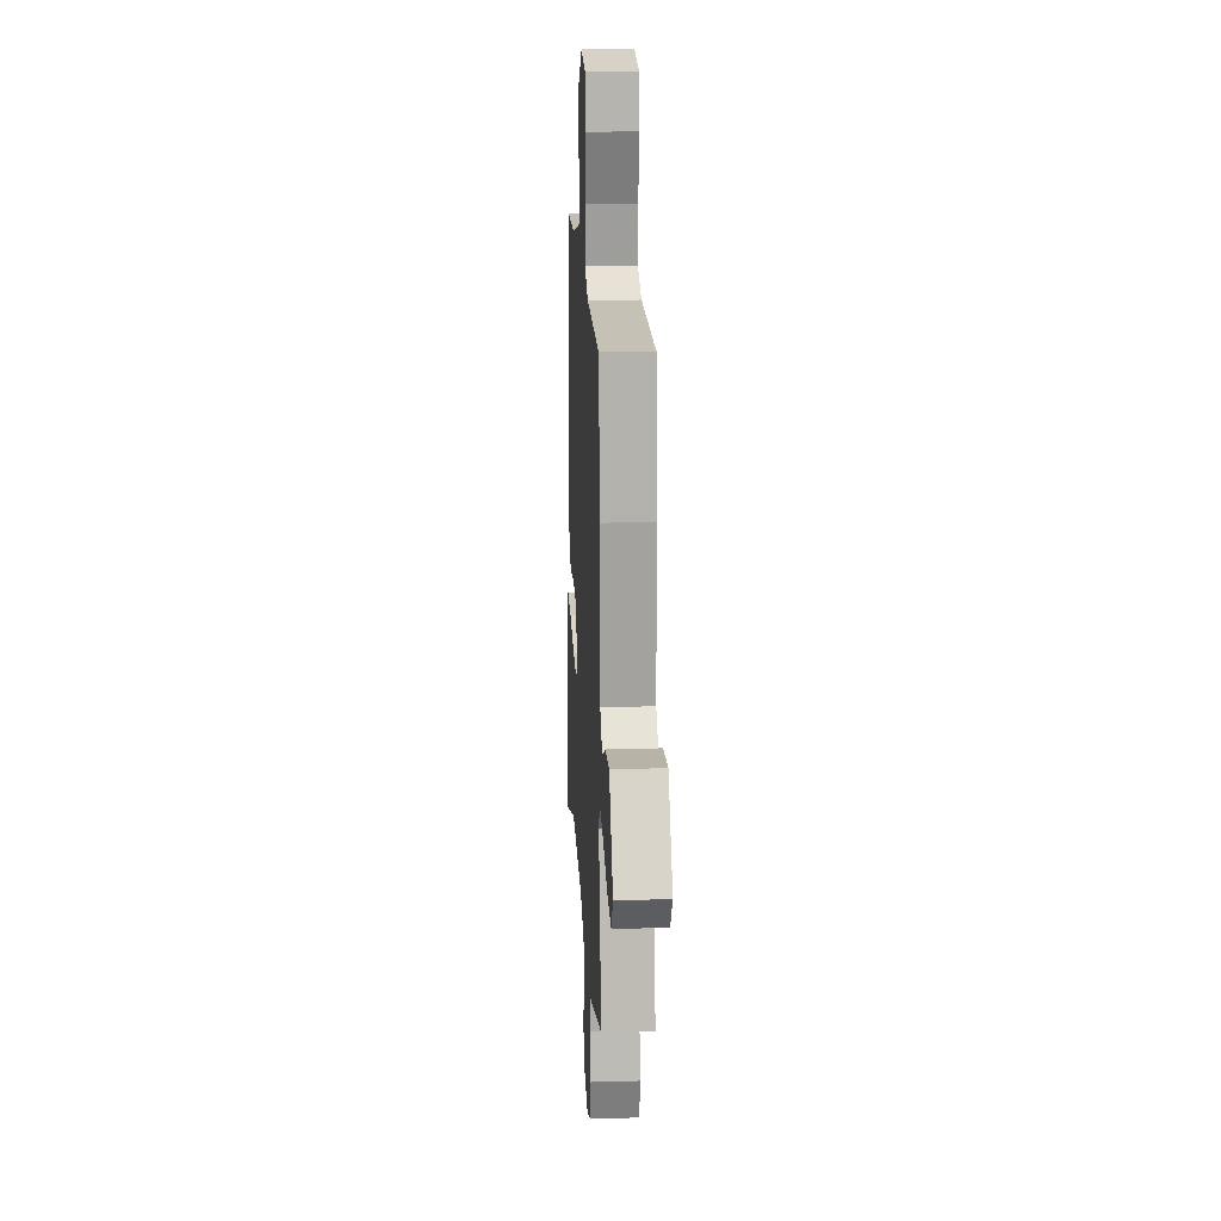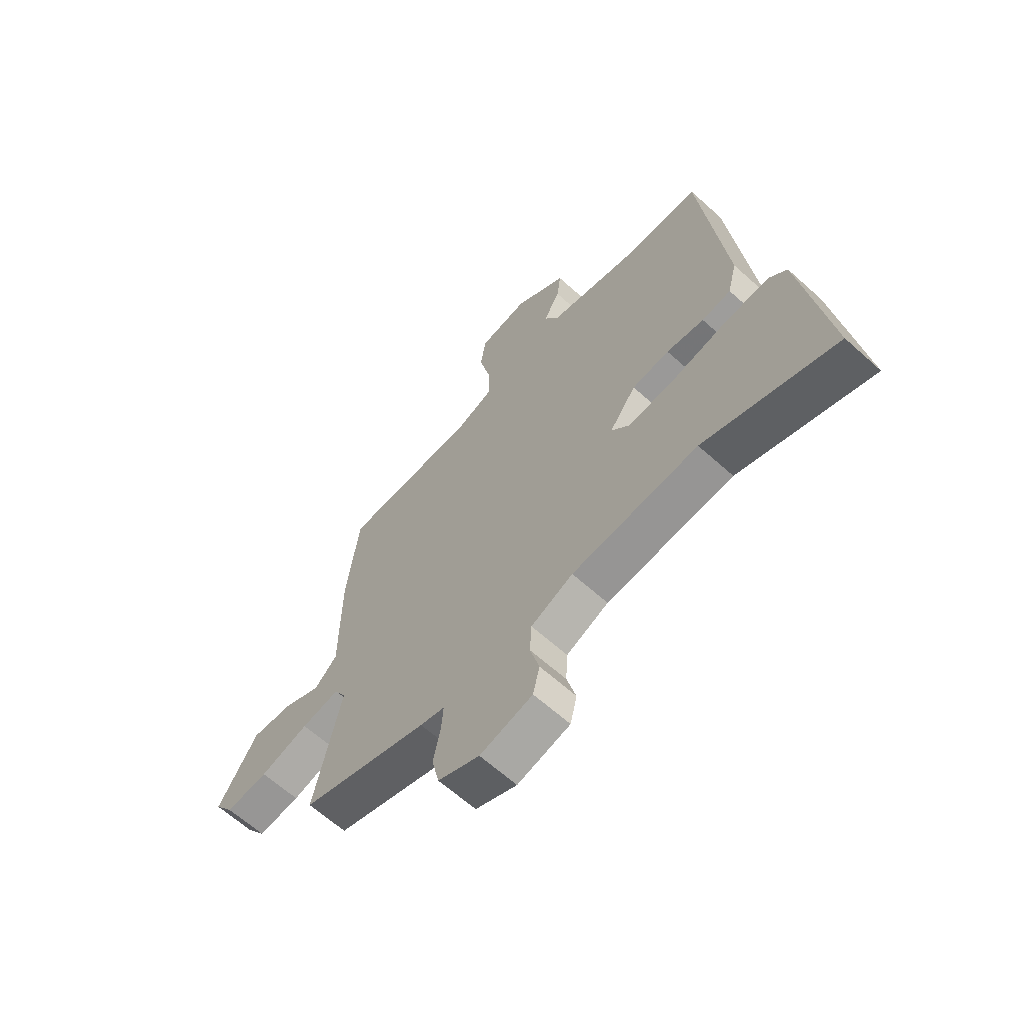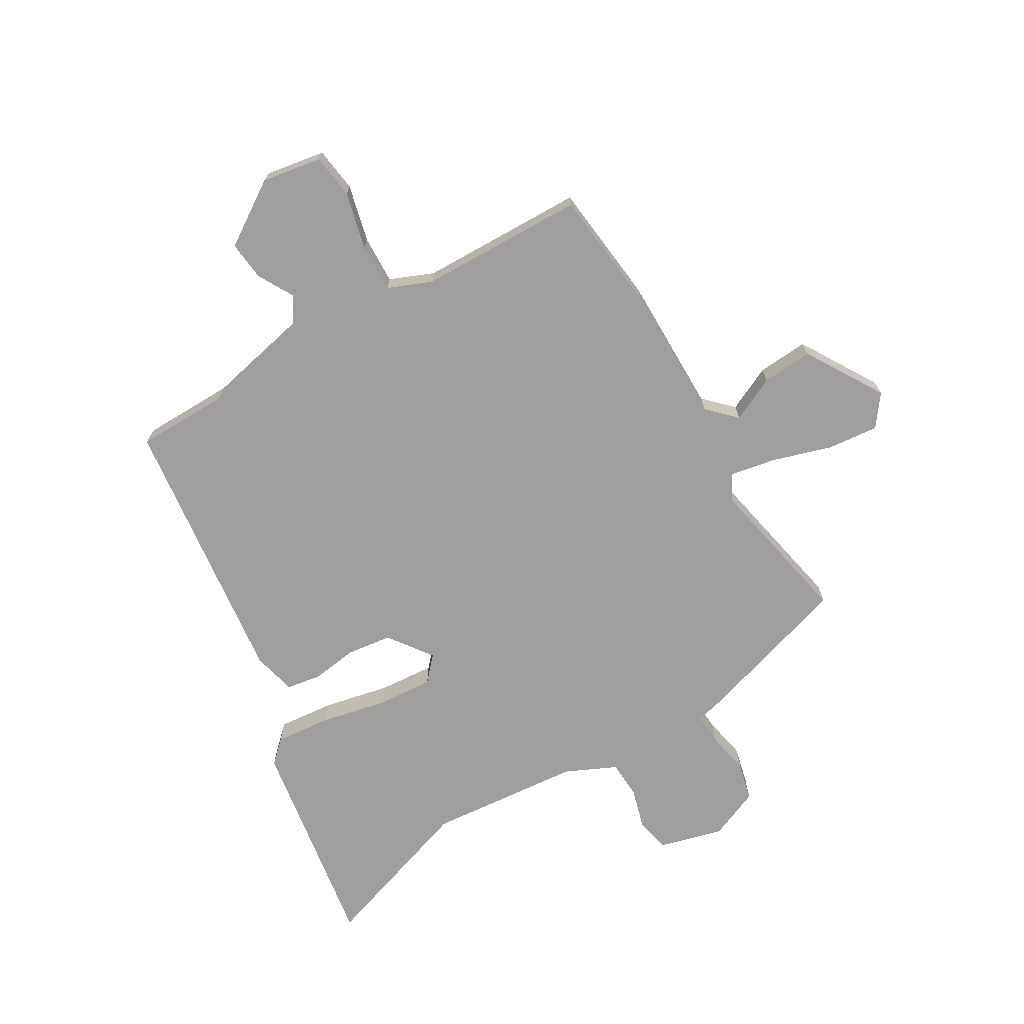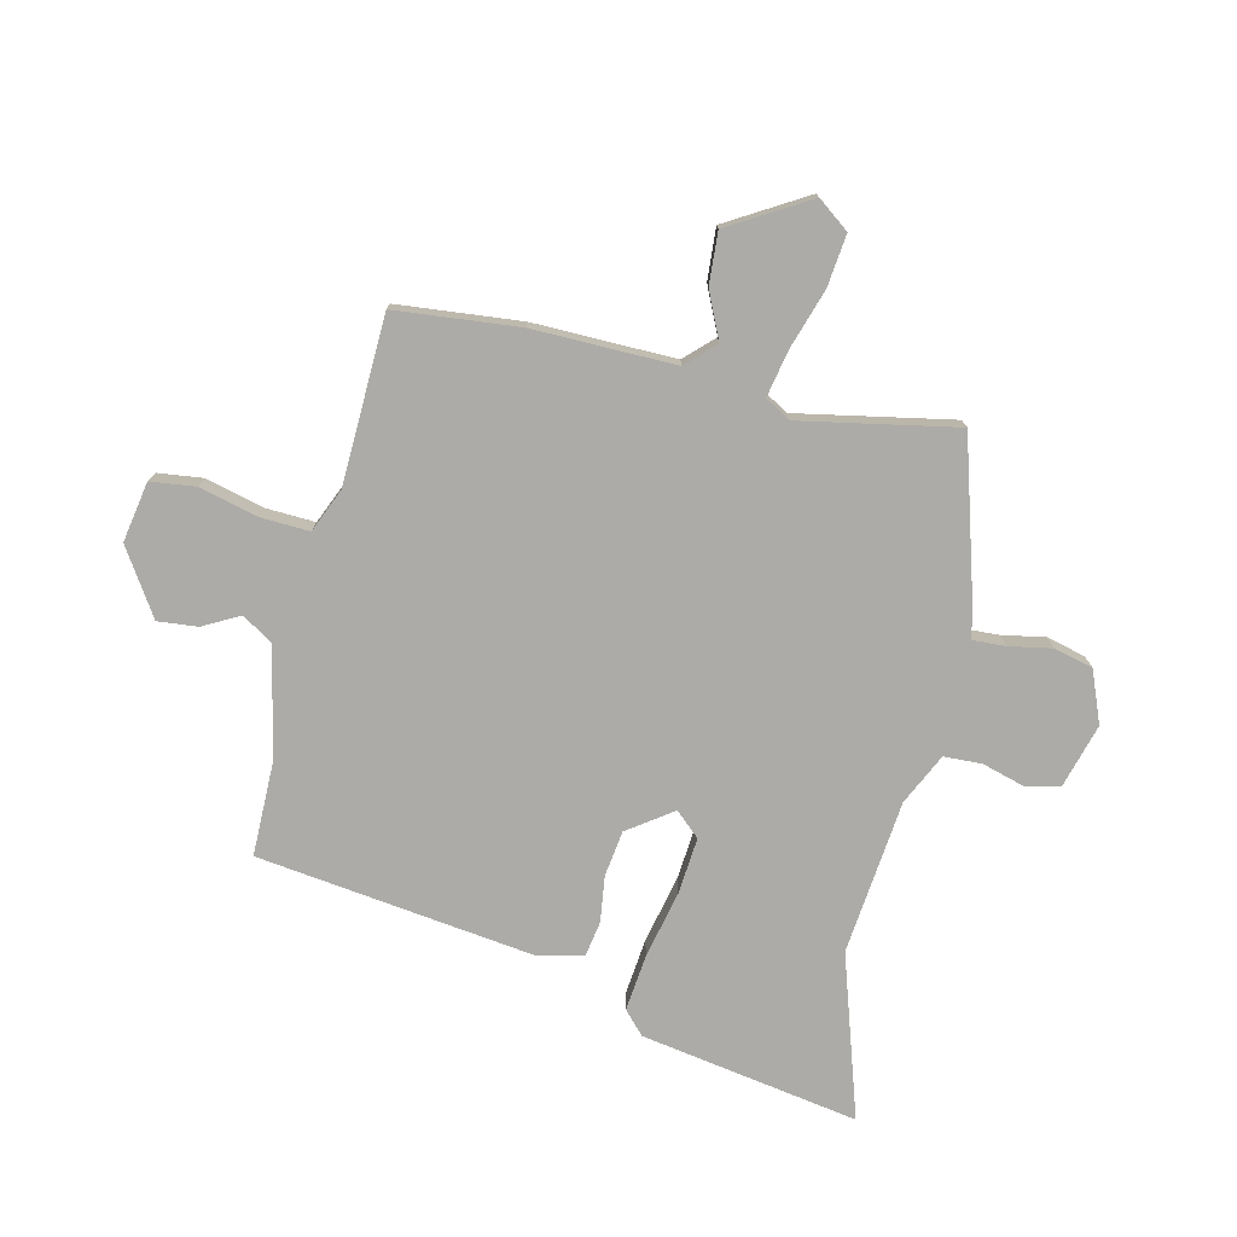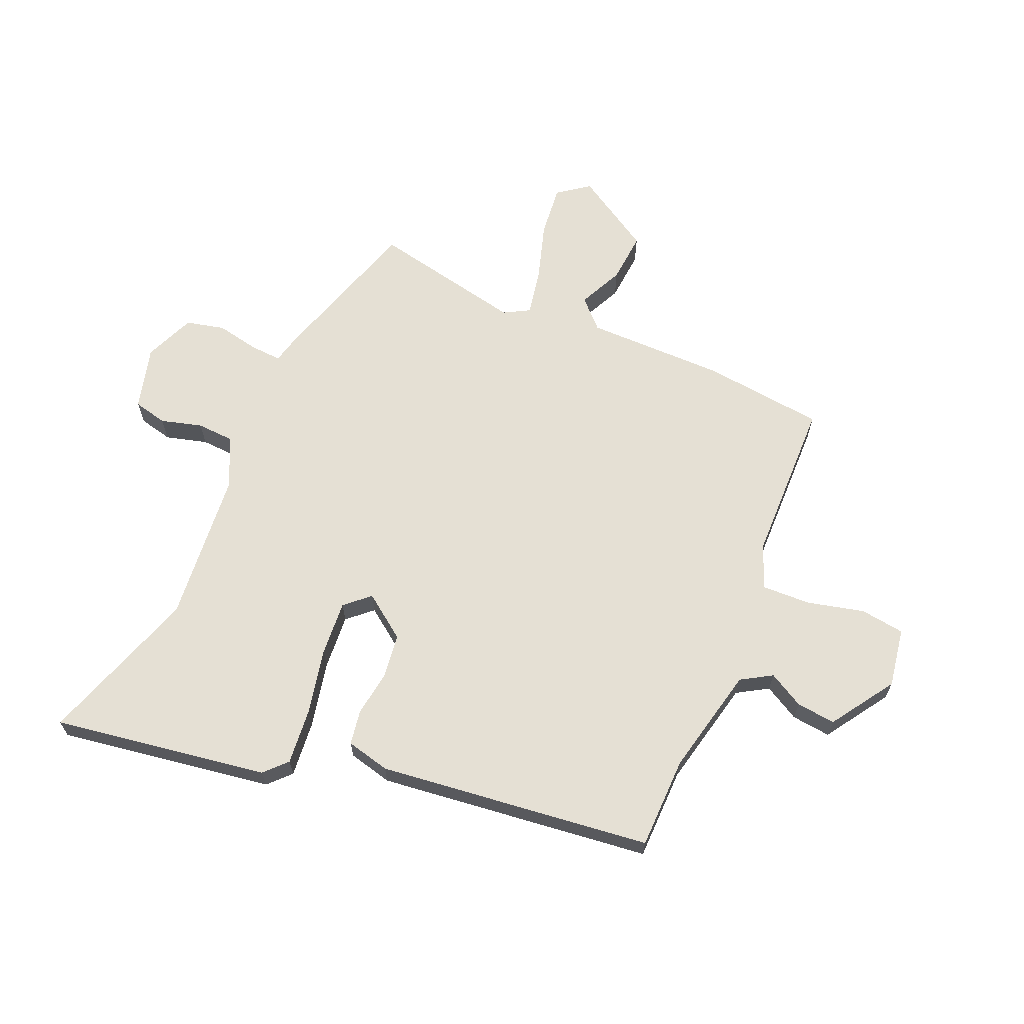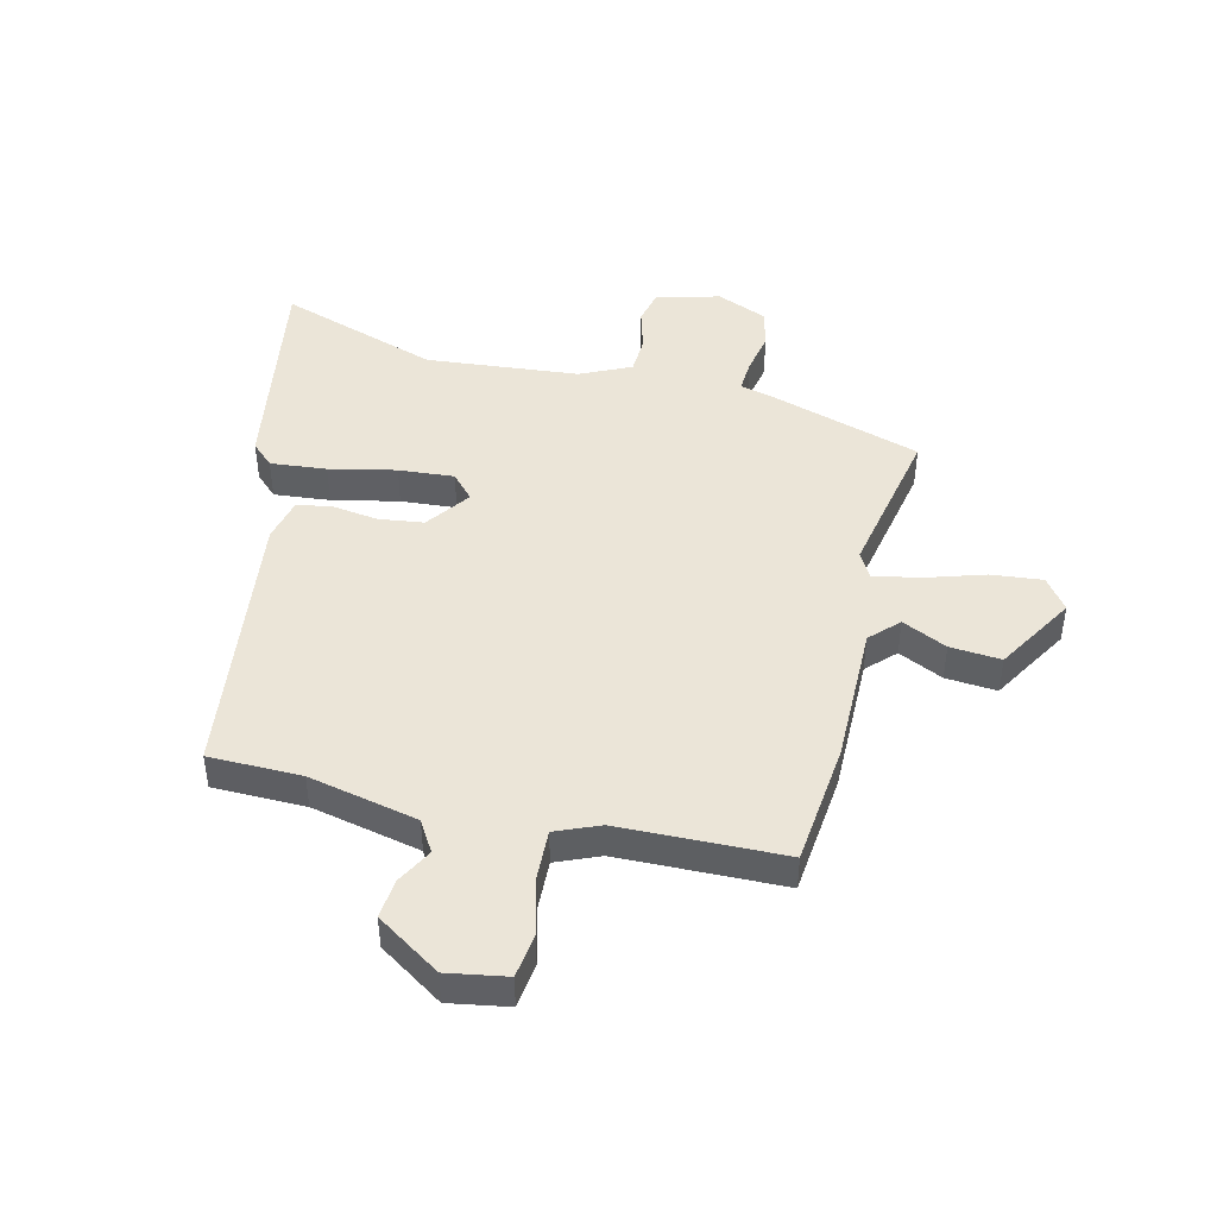
<metadata>
{"format":"obj","ext":"obj","renderer":"f3d","projection":"perspective","resolution":1024,"background":"white","views":[{"elev":18.2,"azim":86.9,"up":"+Z"},{"elev":-63.8,"azim":-132.3,"up":"+Z"},{"elev":-71.1,"azim":29.9,"up":"+Y"},{"elev":-76.2,"azim":75.6,"up":"+Y"},{"elev":65.6,"azim":-67.3,"up":"+Y"},{"elev":45.6,"azim":12.8,"up":"+Y"}]}
</metadata>
<code>
v 0.521 0.07 -0.395
v 0.257 0.07 -0.48
v 0.206 0.07 -0.493
v 0.21 0.07 -0.548
v 0.225 0.07 -0.62
v 0.21 0.07 -0.686
v 0.124 0.07 -0.723
v 0.015 0.07 -0.695
v 0.001 0.07 -0.637
v 0.02 0.07 -0.566
v 0.016 0.07 -0.502
v -0.071 0.07 -0.463
v -0.332 0.07 -0.442
v -0.604 0.07 -0.536
v -0.55 0.07 -0.167
v -0.513 0.07 -0.131
v -0.417 0.07 -0.139
v -0.303 0.07 -0.162
v -0.208 0.07 -0.168
v -0.171 0.07 -0.126
v -0.226 0.07 -0.052
v -0.303 0.07 -0.043
v -0.381 0.07 -0.055
v -0.441 0.07 -0.046
v -0.46 0.07 0.029
v -0.409 0.07 0.498
v -0.251 0.07 0.502
v -0.065 0.07 0.545
v -0.034 0.07 0.598
v -0.068 0.07 0.658
v -0.076 0.07 0.725
v 0.032 0.07 0.798
v 0.134 0.07 0.782
v 0.145 0.07 0.706
v 0.122 0.07 0.608
v 0.12 0.07 0.525
v 0.195 0.07 0.495
v 0.477 0.07 0.492
v 0.502 0.07 0.284
v 0.504 0.07 0.045
v 0.551 0.07 -0.001
v 0.627 0.07 0.036
v 0.714 0.07 0.044
v 0.796 0.07 -0.088
v 0.757 0.07 -0.142
v 0.669 0.07 -0.134
v 0.568 0.07 -0.104
v 0.489 0.07 -0.09
v 0.465 0.07 -0.134
v 0.521 0 -0.395
v 0.257 0 -0.48
v 0.206 0 -0.493
v 0.21 0 -0.548
v 0.225 0 -0.62
v 0.21 0 -0.686
v 0.124 0 -0.723
v 0.015 0 -0.695
v 0.001 0 -0.637
v 0.02 0 -0.566
v 0.016 0 -0.502
v -0.071 0 -0.463
v -0.332 0 -0.442
v -0.604 0 -0.536
v -0.55 0 -0.167
v -0.513 0 -0.131
v -0.417 0 -0.139
v -0.303 0 -0.162
v -0.208 0 -0.168
v -0.171 0 -0.126
v -0.226 0 -0.052
v -0.303 0 -0.043
v -0.381 0 -0.055
v -0.441 0 -0.046
v -0.46 0 0.029
v -0.409 0 0.498
v -0.251 0 0.502
v -0.065 0 0.545
v -0.034 0 0.598
v -0.068 0 0.658
v -0.076 0 0.725
v 0.032 0 0.798
v 0.134 0 0.782
v 0.145 0 0.706
v 0.122 0 0.608
v 0.12 0 0.525
v 0.195 0 0.495
v 0.477 0 0.492
v 0.502 0 0.284
v 0.504 0 0.045
v 0.551 0 -0.001
v 0.627 0 0.036
v 0.714 0 0.044
v 0.796 0 -0.088
v 0.757 0 -0.142
v 0.669 0 -0.134
v 0.568 0 -0.104
v 0.489 0 -0.09
v 0.465 0 -0.134
f 45 46 47
f 44 45 47
f 43 44 47
f 42 43 47
f 41 42 47
f 40 41 47 48
f 40 48 49
f 39 40 49
f 38 39 49
f 37 38 49
f 33 34 35
f 32 33 35
f 31 32 35
f 30 31 35
f 29 30 35
f 28 29 35 36
f 1 2 3
f 49 1 3
f 37 49 3
f 36 37 3
f 28 36 3
f 27 28 3
f 25 26 27
f 24 25 27
f 23 24 27
f 22 23 27
f 16 17 18
f 15 16 18
f 14 15 18
f 13 14 18
f 12 13 18 19
f 11 12 19 20
f 8 9 10
f 7 8 10
f 6 7 10
f 5 6 10
f 4 5 10
f 4 10 11
f 3 4 11 20
f 21 22 27
f 3 20 21 27
f 96 95 94
f 96 94 93
f 96 93 92
f 96 92 91
f 96 91 90
f 97 96 90 89
f 98 97 89
f 98 89 88
f 98 88 87
f 98 87 86
f 84 83 82
f 84 82 81
f 84 81 80
f 84 80 79
f 84 79 78
f 85 84 78 77
f 52 51 50
f 52 50 98
f 52 98 86
f 52 86 85
f 52 85 77
f 52 77 76
f 76 75 74
f 76 74 73
f 76 73 72
f 76 72 71
f 67 66 65
f 67 65 64
f 67 64 63
f 67 63 62
f 68 67 62 61
f 69 68 61 60
f 59 58 57
f 59 57 56
f 59 56 55
f 59 55 54
f 59 54 53
f 60 59 53
f 69 60 53 52
f 76 71 70
f 76 70 69 52
f 1 50 51 2
f 2 51 52 3
f 3 52 53 4
f 4 53 54 5
f 5 54 55 6
f 6 55 56 7
f 7 56 57 8
f 8 57 58 9
f 9 58 59 10
f 10 59 60 11
f 11 60 61 12
f 12 61 62 13
f 13 62 63 14
f 14 63 64 15
f 15 64 65 16
f 16 65 66 17
f 17 66 67 18
f 18 67 68 19
f 19 68 69 20
f 20 69 70 21
f 21 70 71 22
f 22 71 72 23
f 23 72 73 24
f 24 73 74 25
f 25 74 75 26
f 26 75 76 27
f 27 76 77 28
f 28 77 78 29
f 29 78 79 30
f 30 79 80 31
f 31 80 81 32
f 32 81 82 33
f 33 82 83 34
f 34 83 84 35
f 35 84 85 36
f 36 85 86 37
f 37 86 87 38
f 38 87 88 39
f 39 88 89 40
f 40 89 90 41
f 41 90 91 42
f 42 91 92 43
f 43 92 93 44
f 44 93 94 45
f 45 94 95 46
f 46 95 96 47
f 47 96 97 48
f 48 97 98 49
f 49 98 50 1

</code>
